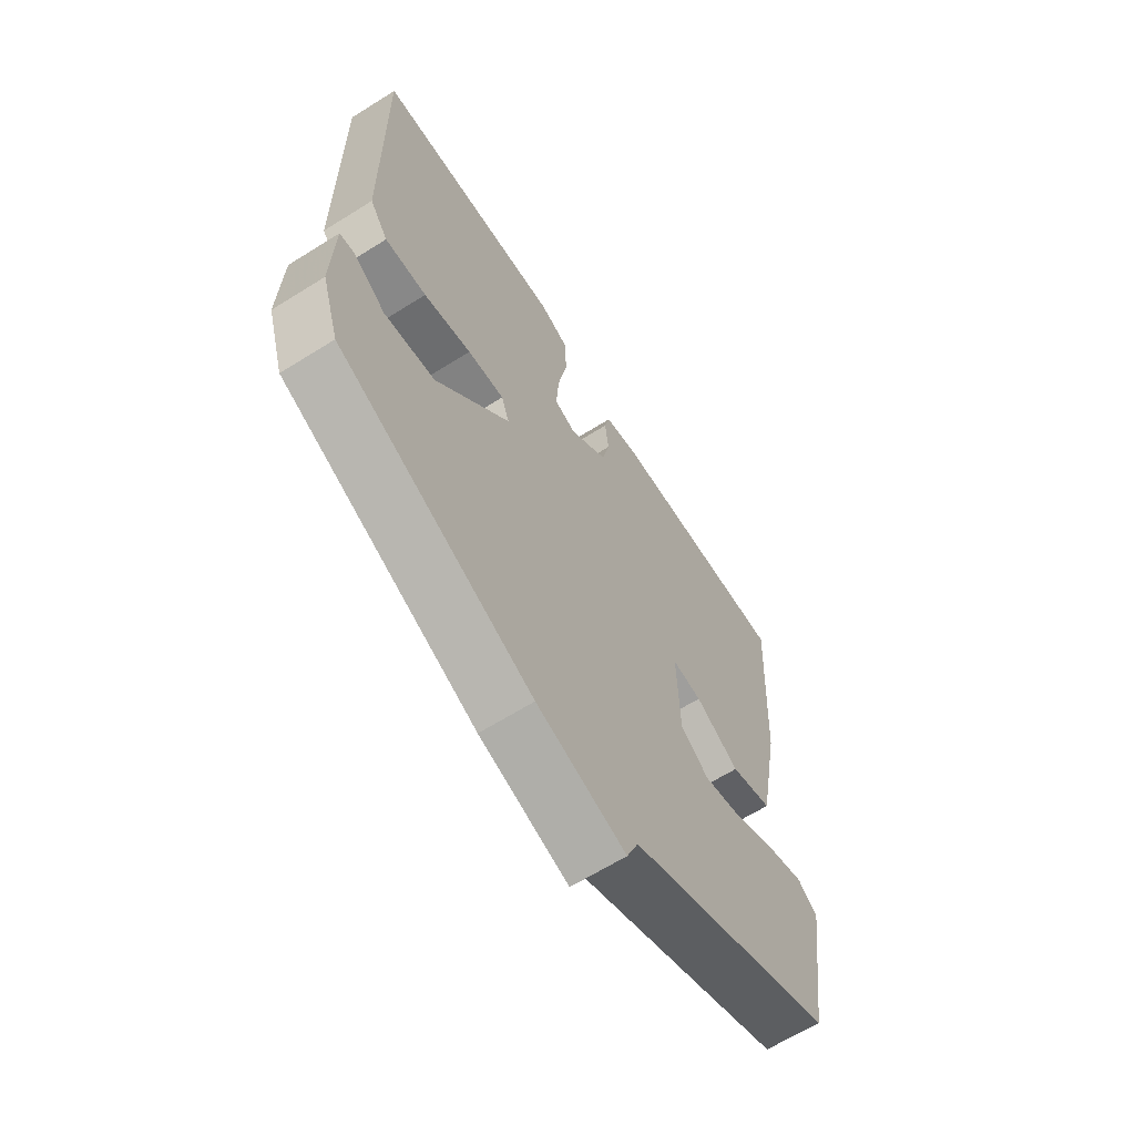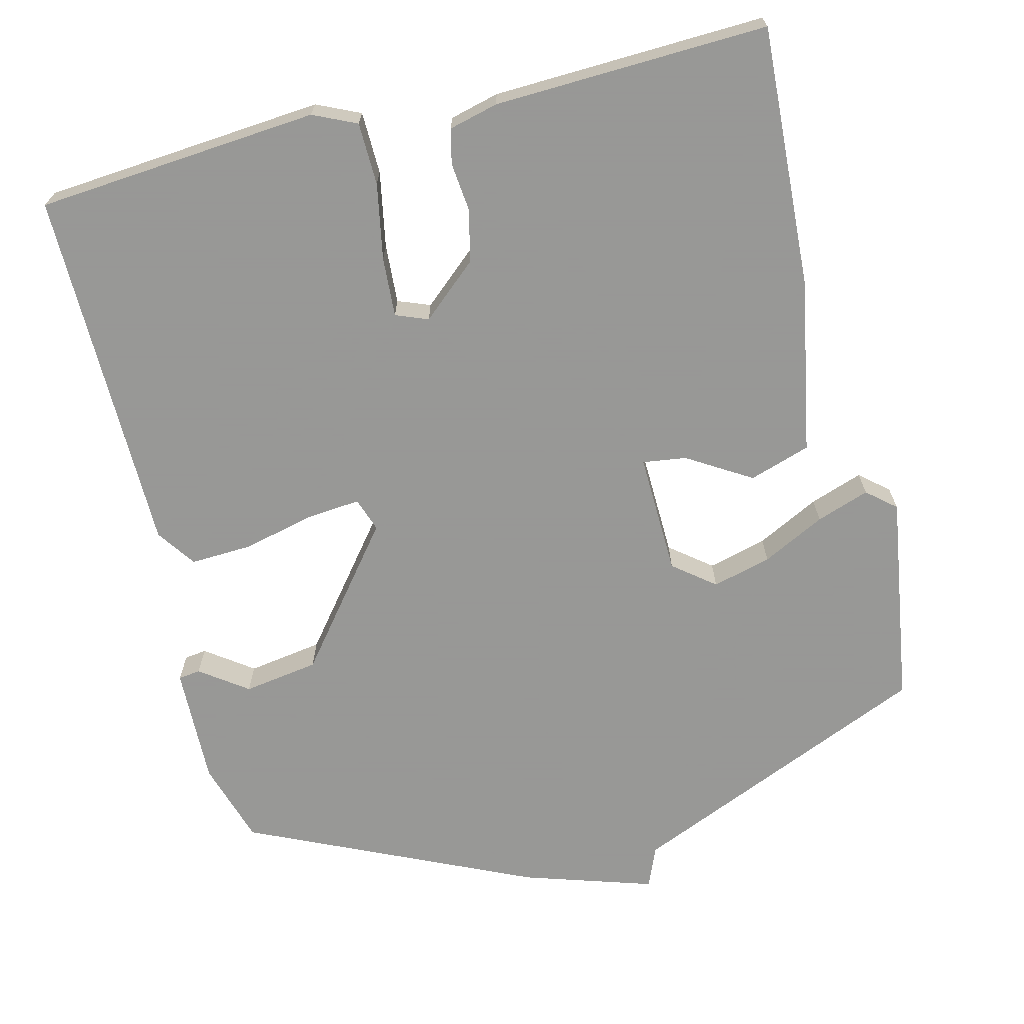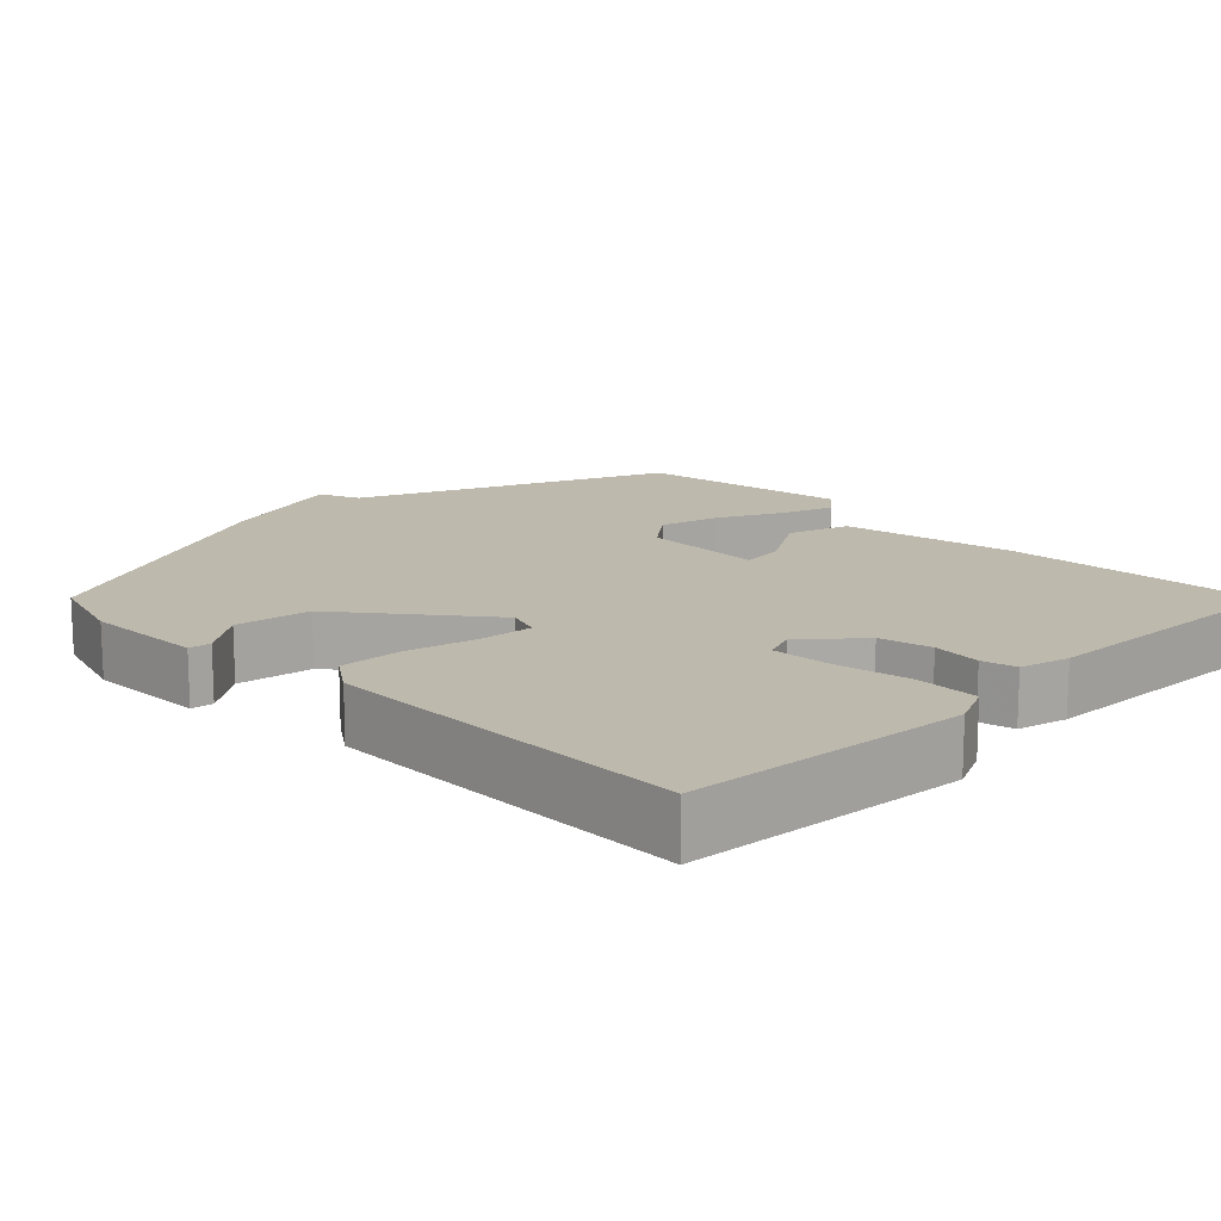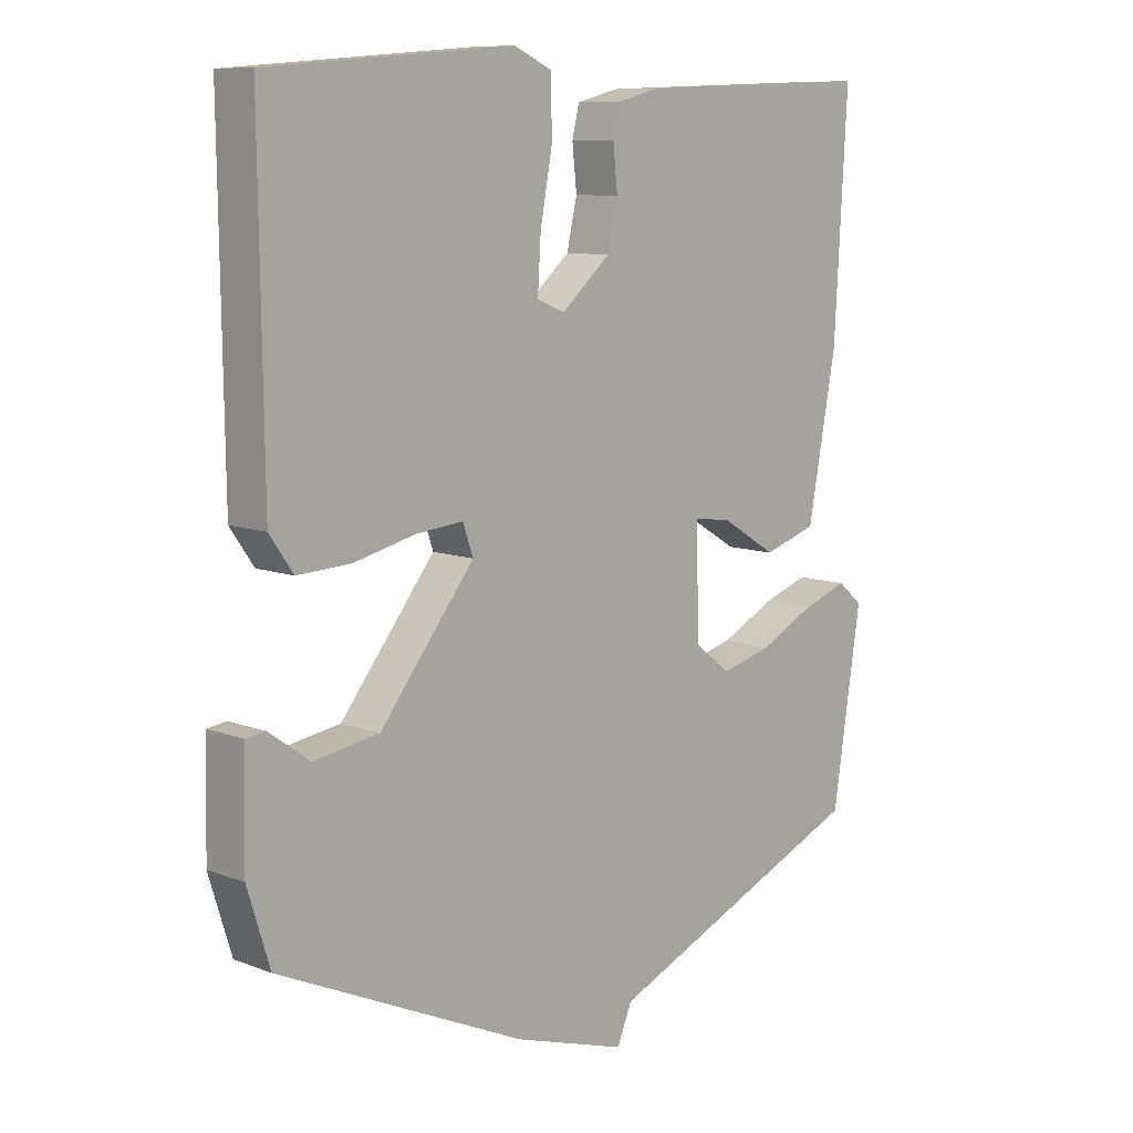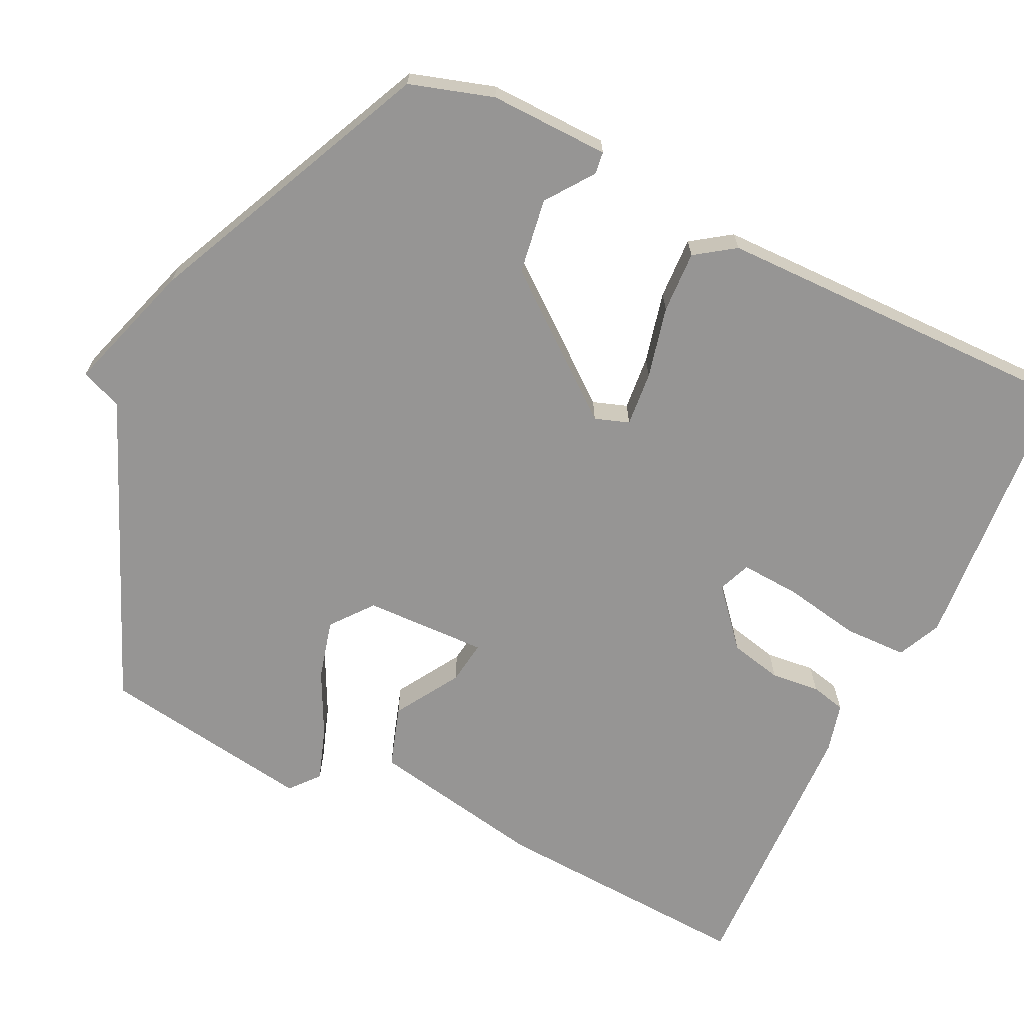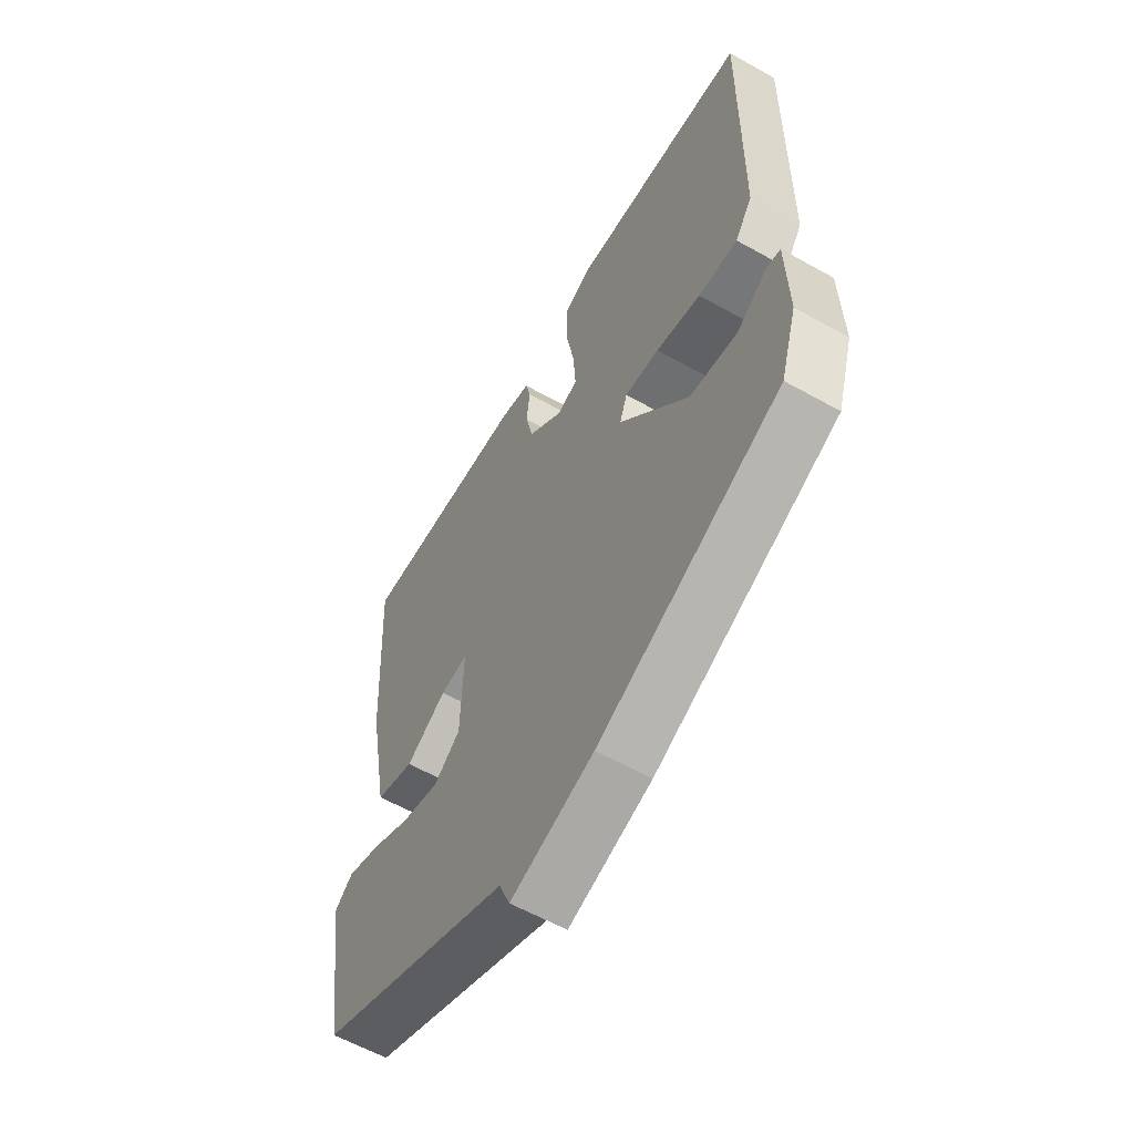
<metadata>
{"format":"obj","ext":"obj","renderer":"f3d","projection":"perspective","resolution":1024,"background":"white","views":[{"elev":-65.0,"azim":-57.8,"up":"+Z"},{"elev":-68.4,"azim":13.9,"up":"+Y"},{"elev":15.1,"azim":-44.8,"up":"+Y"},{"elev":9.5,"azim":-45.1,"up":"+Z"},{"elev":-67.6,"azim":-115.9,"up":"+Y"},{"elev":-59.6,"azim":-119.9,"up":"+Z"}]}
</metadata>
<code>
v 0.5 0.07 0.5
v 0.48 0.07 0.145
v 0.436 0.07 -0.092
v 0.353 0.07 -0.119
v 0.266 0.07 -0.066
v 0.207 0.07 -0.058
v 0.212 0.07 -0.224
v 0.268 0.07 -0.268
v 0.348 0.07 -0.247
v 0.433 0.07 -0.204
v 0.505 0.07 -0.179
v 0.544 0.07 -0.212
v 0.5 0.07 -0.5
v 0.087 0.07 -0.677
v 0.064 0.07 -0.733
v -0.113 0.07 -0.677
v -0.5 0.07 -0.5
v -0.535 0.07 -0.387
v -0.531 0.07 -0.225
v -0.501 0.07 -0.221
v -0.437 0.07 -0.267
v -0.335 0.07 -0.251
v -0.187 0.07 -0.064
v -0.203 0.07 -0.018
v -0.277 0.07 -0.025
v -0.373 0.07 -0.048
v -0.457 0.07 -0.052
v -0.494 0.07 0.001
v -0.5 0.07 0.5
v -0.116 0.07 0.532
v -0.057 0.07 0.505
v -0.055 0.07 0.42
v -0.074 0.07 0.317
v -0.079 0.07 0.236
v -0.035 0.07 0.219
v 0.041 0.07 0.285
v 0.057 0.07 0.356
v 0.05 0.07 0.422
v 0.061 0.07 0.469
v 0.128 0.07 0.486
v 0.5 0 0.5
v 0.48 0 0.145
v 0.436 0 -0.092
v 0.353 0 -0.119
v 0.266 0 -0.066
v 0.207 0 -0.058
v 0.212 0 -0.224
v 0.268 0 -0.268
v 0.348 0 -0.247
v 0.433 0 -0.204
v 0.505 0 -0.179
v 0.544 0 -0.212
v 0.5 0 -0.5
v 0.087 0 -0.677
v 0.064 0 -0.733
v -0.113 0 -0.677
v -0.5 0 -0.5
v -0.535 0 -0.387
v -0.531 0 -0.225
v -0.501 0 -0.221
v -0.437 0 -0.267
v -0.335 0 -0.251
v -0.187 0 -0.064
v -0.203 0 -0.018
v -0.277 0 -0.025
v -0.373 0 -0.048
v -0.457 0 -0.052
v -0.494 0 0.001
v -0.5 0 0.5
v -0.116 0 0.532
v -0.057 0 0.505
v -0.055 0 0.42
v -0.074 0 0.317
v -0.079 0 0.236
v -0.035 0 0.219
v 0.041 0 0.285
v 0.057 0 0.356
v 0.05 0 0.422
v 0.061 0 0.469
v 0.128 0 0.486
f 3 4 5
f 2 3 5
f 1 2 5
f 40 1 5
f 39 40 5
f 38 39 5
f 37 38 5
f 36 37 5 6
f 35 36 6 7
f 34 35 7
f 31 32 33
f 30 31 33
f 29 30 33
f 28 29 33
f 27 28 33
f 26 27 33
f 25 26 33
f 24 25 33 34
f 23 24 34 7
f 19 20 21
f 18 19 21
f 17 18 21
f 16 17 21
f 15 16 21
f 14 15 21
f 14 21 22
f 12 13 14
f 11 12 14
f 10 11 14
f 9 10 14
f 8 9 14
f 14 22 23
f 8 14 23
f 7 8 23
f 45 44 43
f 45 43 42
f 45 42 41
f 45 41 80
f 45 80 79
f 45 79 78
f 45 78 77
f 46 45 77 76
f 47 46 76 75
f 47 75 74
f 73 72 71
f 73 71 70
f 73 70 69
f 73 69 68
f 73 68 67
f 73 67 66
f 73 66 65
f 74 73 65 64
f 47 74 64 63
f 61 60 59
f 61 59 58
f 61 58 57
f 61 57 56
f 61 56 55
f 61 55 54
f 62 61 54
f 54 53 52
f 54 52 51
f 54 51 50
f 54 50 49
f 54 49 48
f 63 62 54
f 63 54 48
f 63 48 47
f 1 41 42 2
f 2 42 43 3
f 3 43 44 4
f 4 44 45 5
f 5 45 46 6
f 6 46 47 7
f 7 47 48 8
f 8 48 49 9
f 9 49 50 10
f 10 50 51 11
f 11 51 52 12
f 12 52 53 13
f 13 53 54 14
f 14 54 55 15
f 15 55 56 16
f 16 56 57 17
f 17 57 58 18
f 18 58 59 19
f 19 59 60 20
f 20 60 61 21
f 21 61 62 22
f 22 62 63 23
f 23 63 64 24
f 24 64 65 25
f 25 65 66 26
f 26 66 67 27
f 27 67 68 28
f 28 68 69 29
f 29 69 70 30
f 30 70 71 31
f 31 71 72 32
f 32 72 73 33
f 33 73 74 34
f 34 74 75 35
f 35 75 76 36
f 36 76 77 37
f 37 77 78 38
f 38 78 79 39
f 39 79 80 40
f 40 80 41 1

</code>
